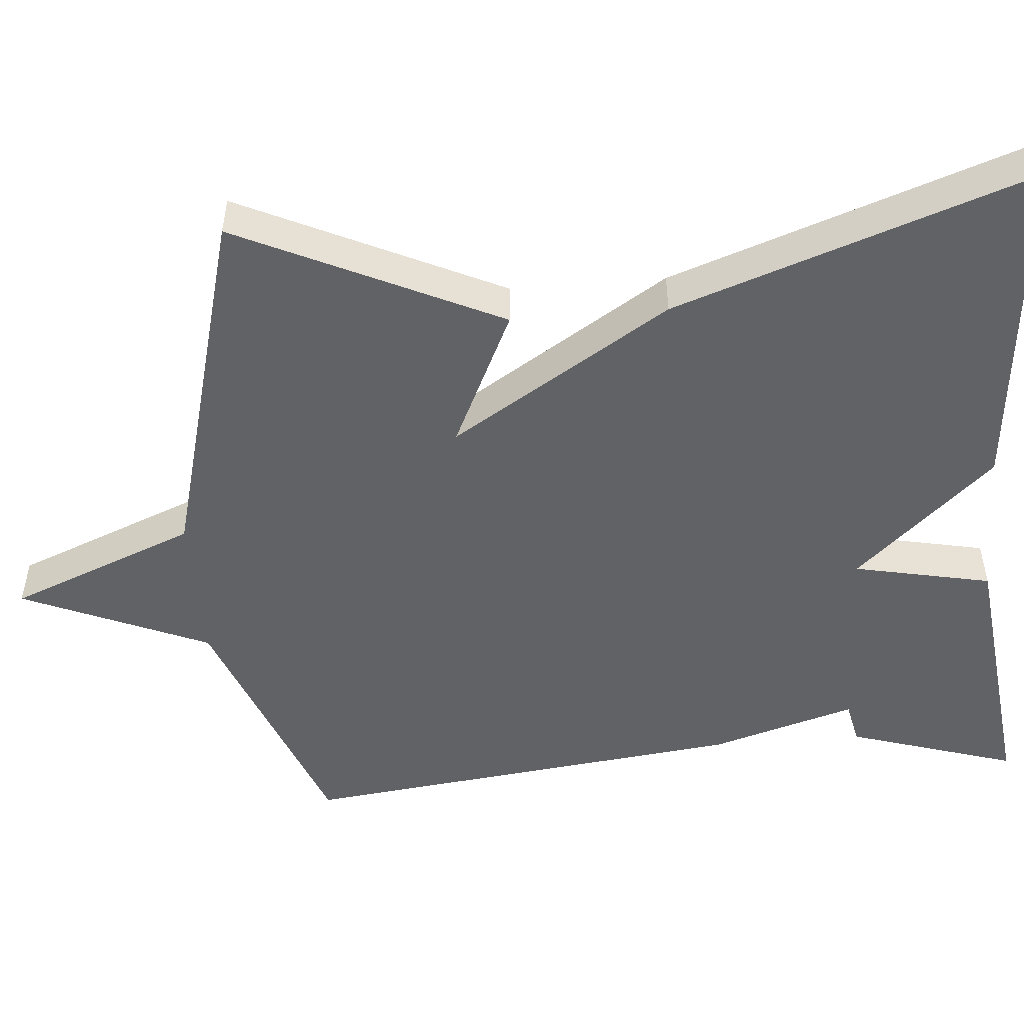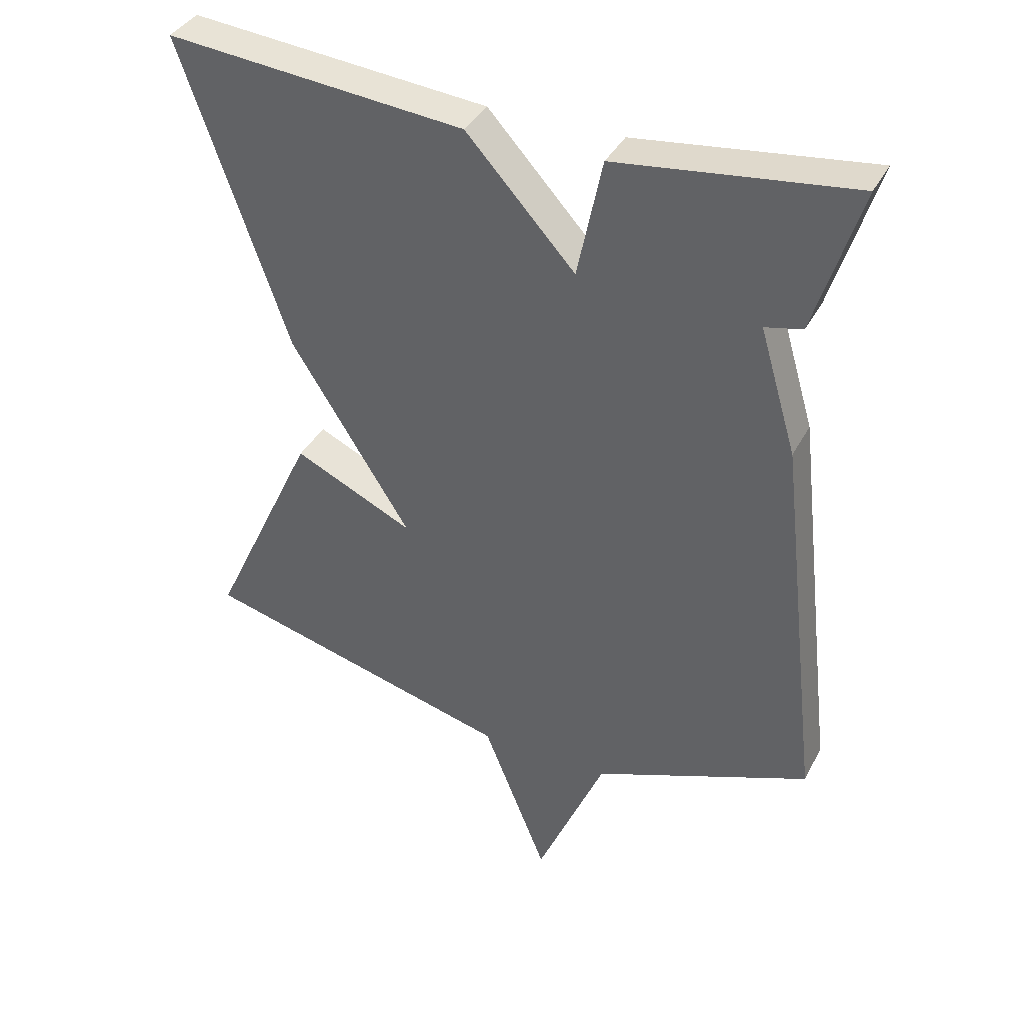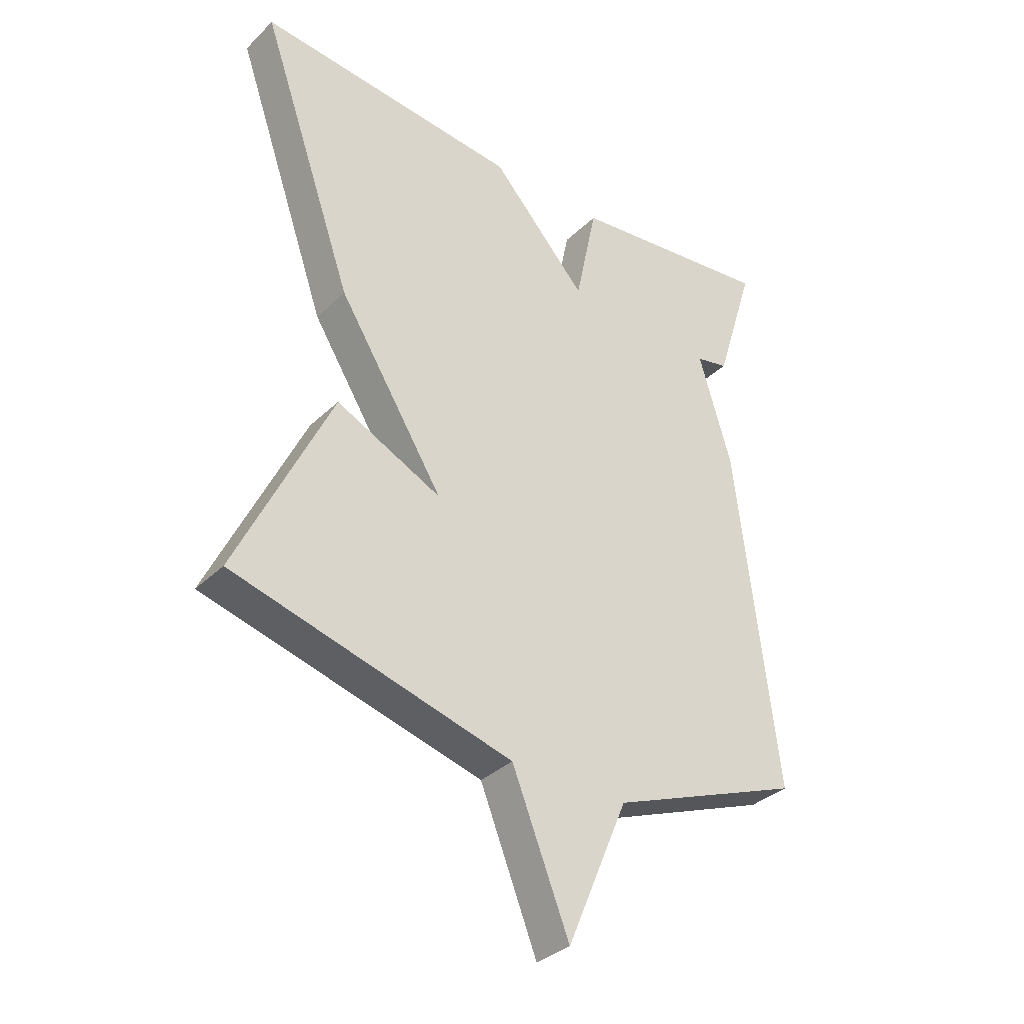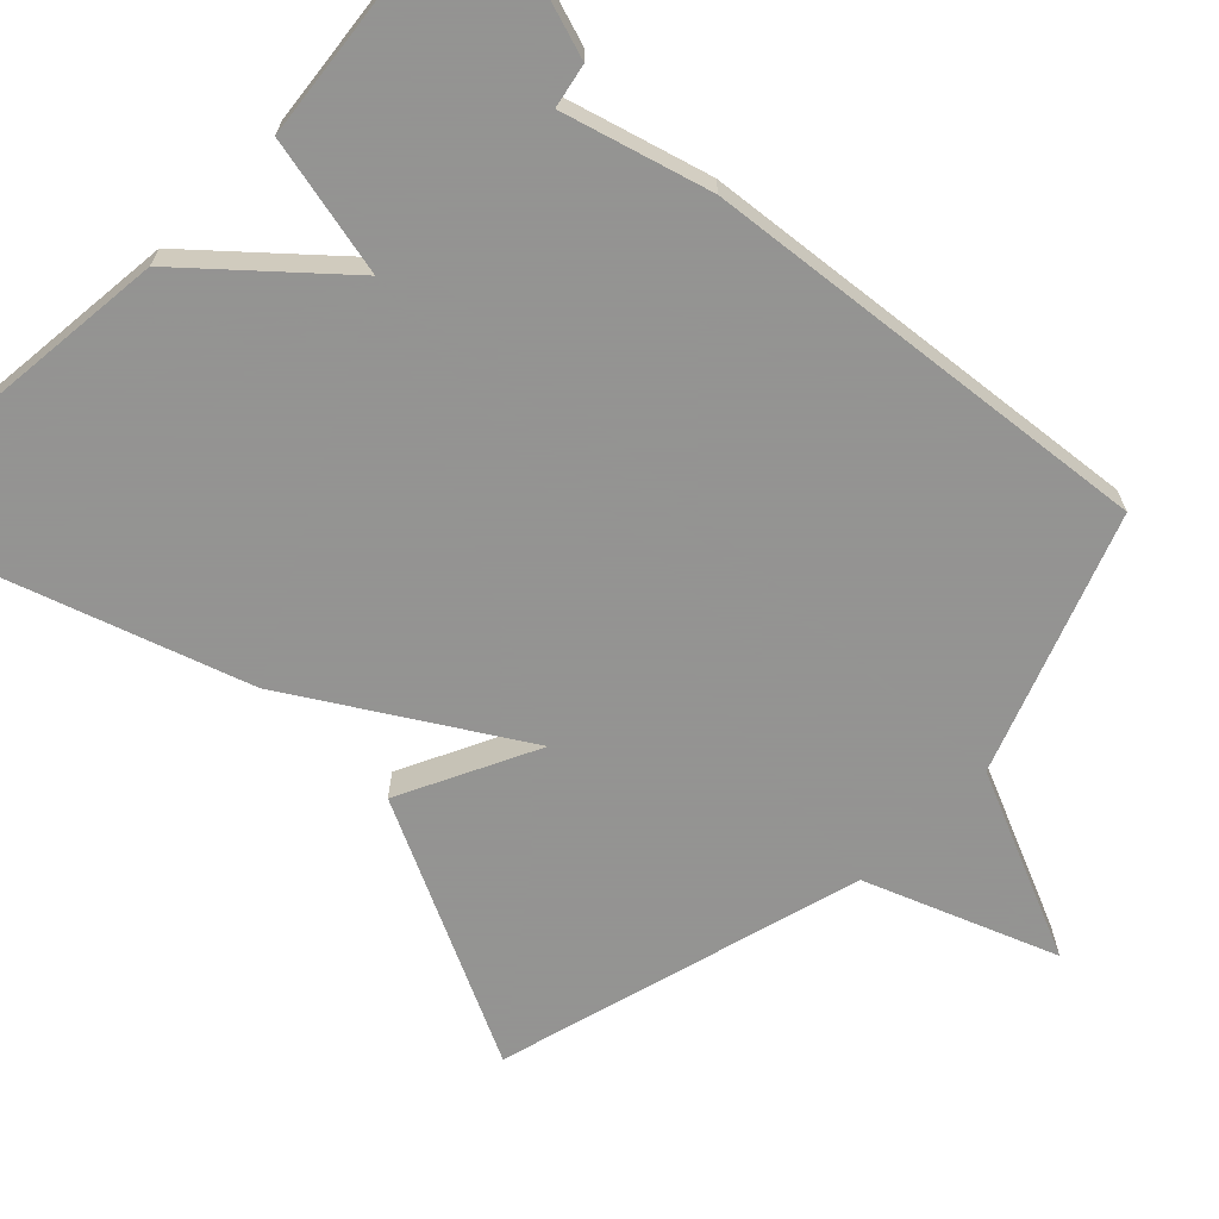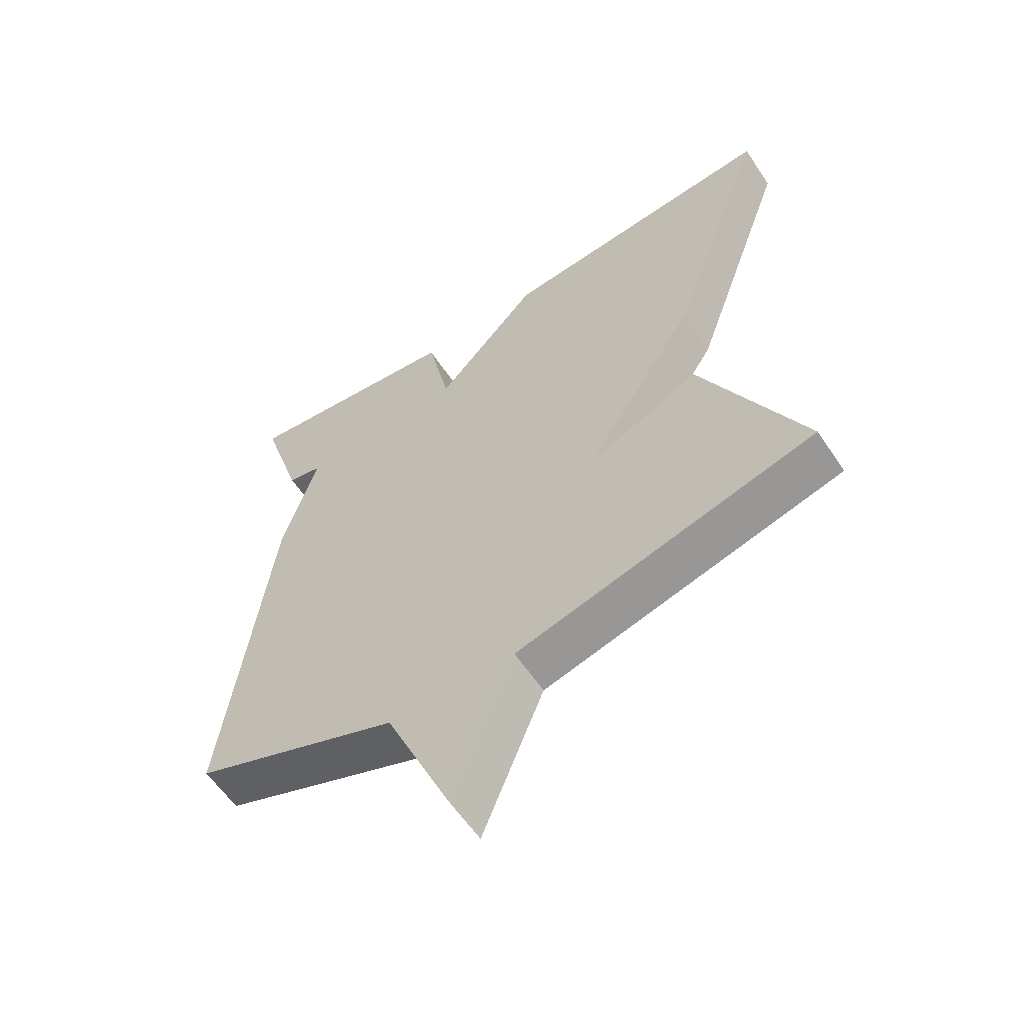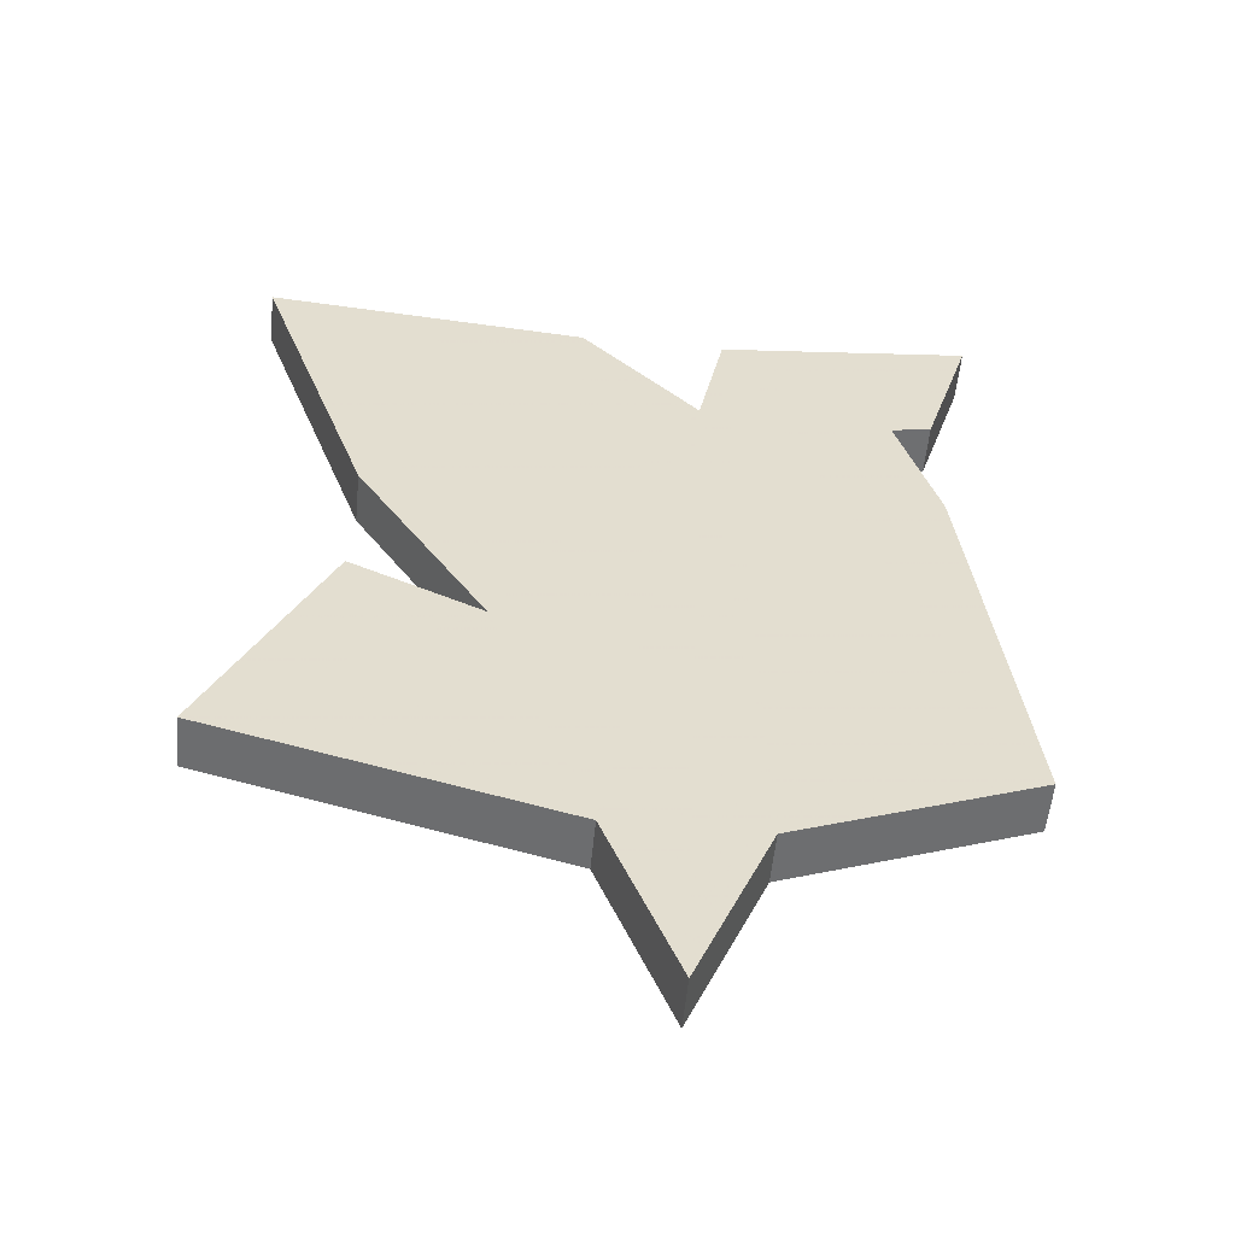
<metadata>
{"format":"obj","ext":"obj","renderer":"f3d","projection":"perspective","resolution":1024,"background":"white","views":[{"elev":-50.7,"azim":-85.3,"up":"+Y"},{"elev":38.0,"azim":25.2,"up":"+Z"},{"elev":-34.4,"azim":-38.3,"up":"+Z"},{"elev":-66.9,"azim":45.2,"up":"+Y"},{"elev":-59.6,"azim":-146.4,"up":"+Z"},{"elev":-55.2,"azim":-5.5,"up":"+Z"}]}
</metadata>
<code>
v -0.5 0.07 0.5
v -0.053 0.07 0.458
v 0.11 0.07 0.279
v 0.147 0.07 0.458
v 0.5 0.07 0.5
v 0.432 0.07 0.281
v 0.376 0.07 0.269
v 0.432 0.07 0.081
v 0.5 0.07 -0.5
v 0.173 0.07 -0.627
v 0.07 0.07 -0.87
v -0.027 0.07 -0.627
v -0.5 0.07 -0.5
v -0.34 0.07 -0.16
v -0.161 0.07 -0.245
v -0.34 0.07 0.04
v -0.5 0 0.5
v -0.053 0 0.458
v 0.11 0 0.279
v 0.147 0 0.458
v 0.5 0 0.5
v 0.432 0 0.281
v 0.376 0 0.269
v 0.432 0 0.081
v 0.5 0 -0.5
v 0.173 0 -0.627
v 0.07 0 -0.87
v -0.027 0 -0.627
v -0.5 0 -0.5
v -0.34 0 -0.16
v -0.161 0 -0.245
v -0.34 0 0.04
f 1 2 3
f 16 1 3
f 15 16 3
f 12 13 14 15
f 12 15 3
f 11 12 3
f 10 11 3
f 10 3 4
f 9 10 4
f 8 9 4
f 7 8 4
f 4 5 6 7
f 19 18 17
f 19 17 32
f 19 32 31
f 31 30 29 28
f 19 31 28
f 19 28 27
f 19 27 26
f 20 19 26
f 20 26 25
f 20 25 24
f 20 24 23
f 23 22 21 20
f 1 17 18 2
f 2 18 19 3
f 3 19 20 4
f 4 20 21 5
f 5 21 22 6
f 6 22 23 7
f 7 23 24 8
f 8 24 25 9
f 9 25 26 10
f 10 26 27 11
f 11 27 28 12
f 12 28 29 13
f 13 29 30 14
f 14 30 31 15
f 15 31 32 16
f 16 32 17 1

</code>
